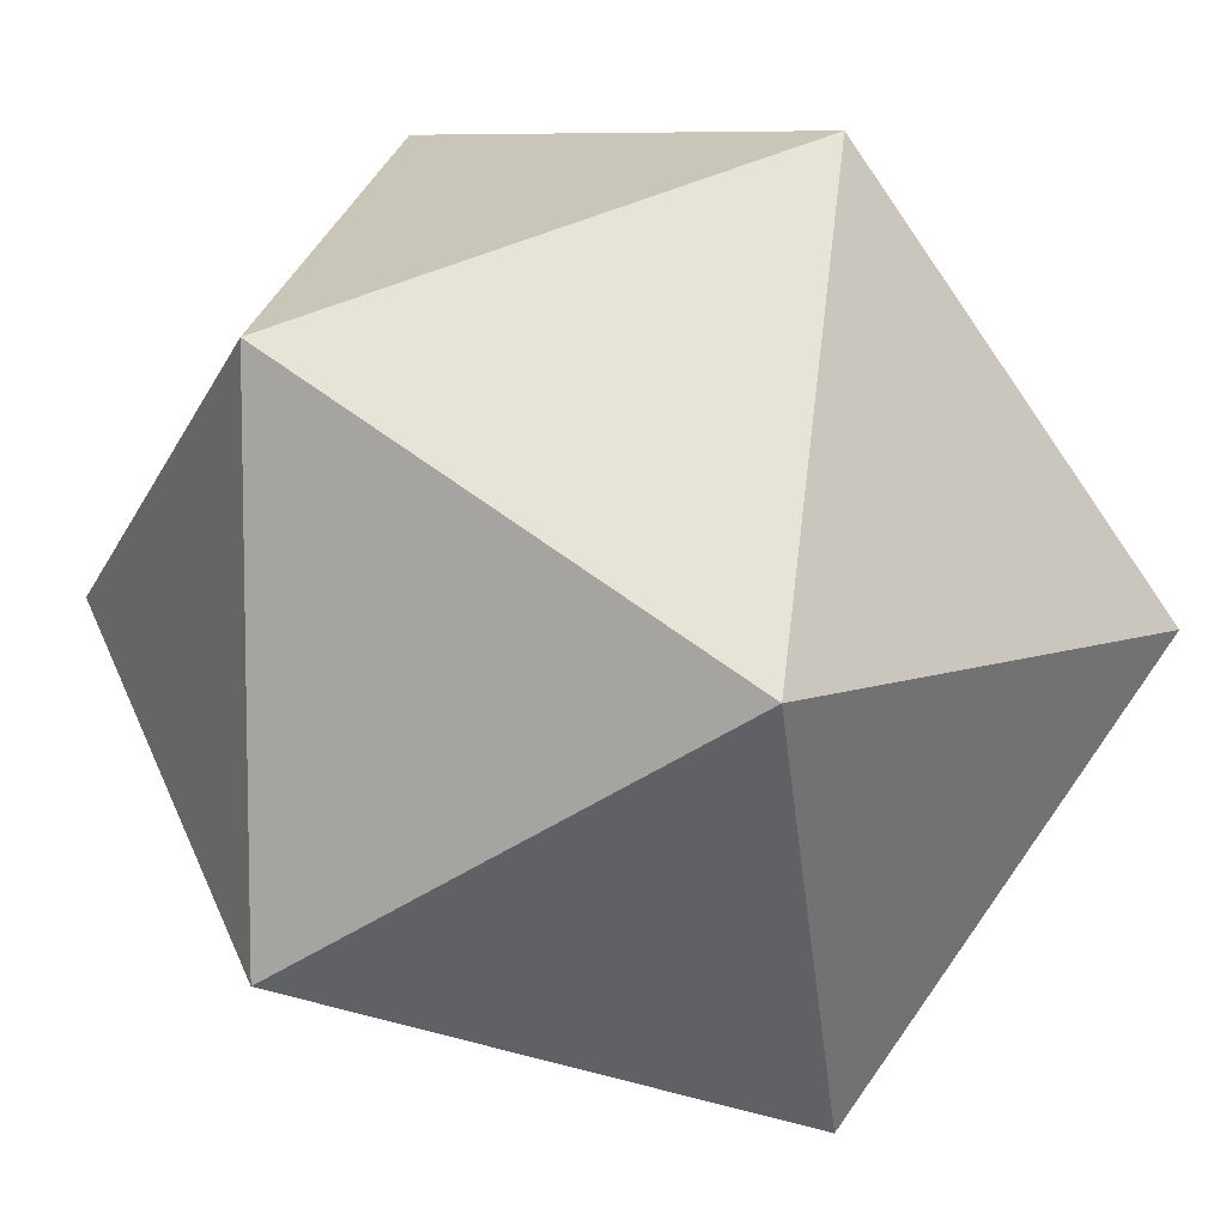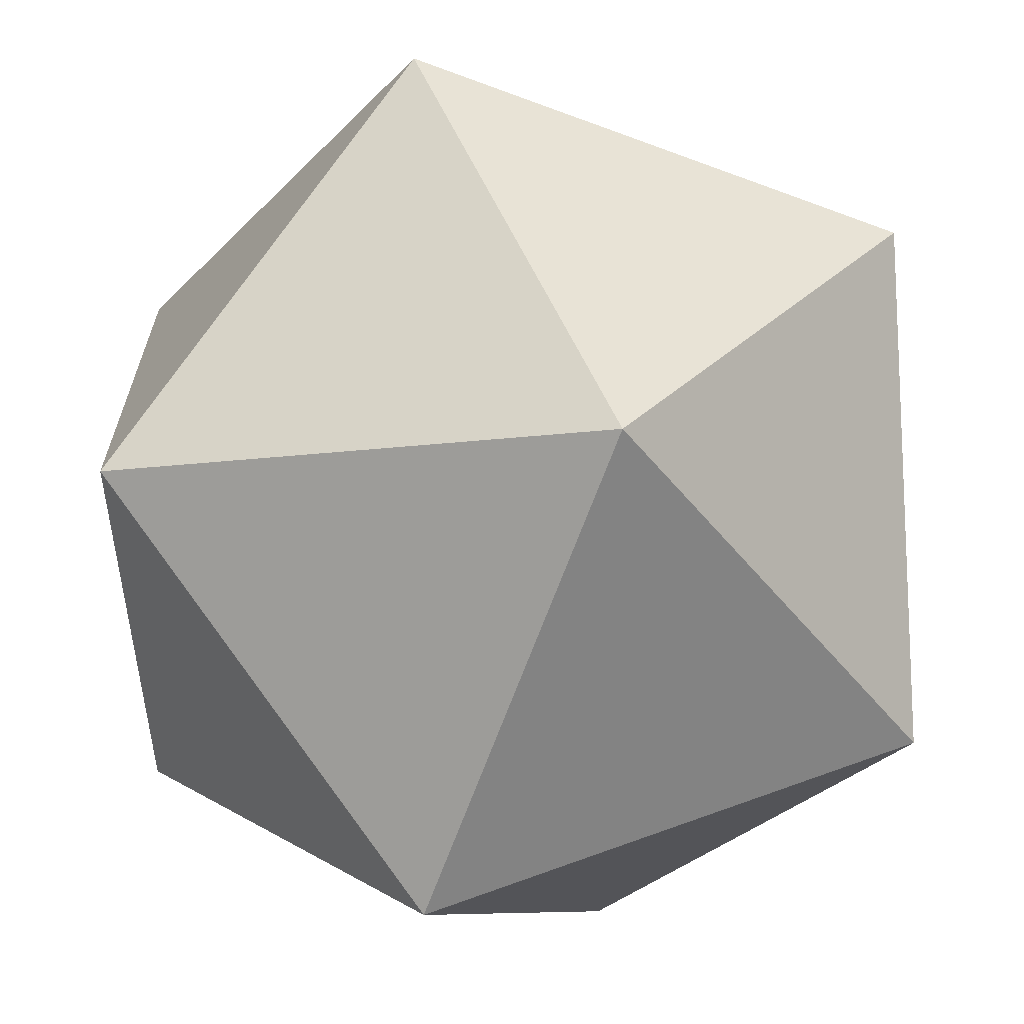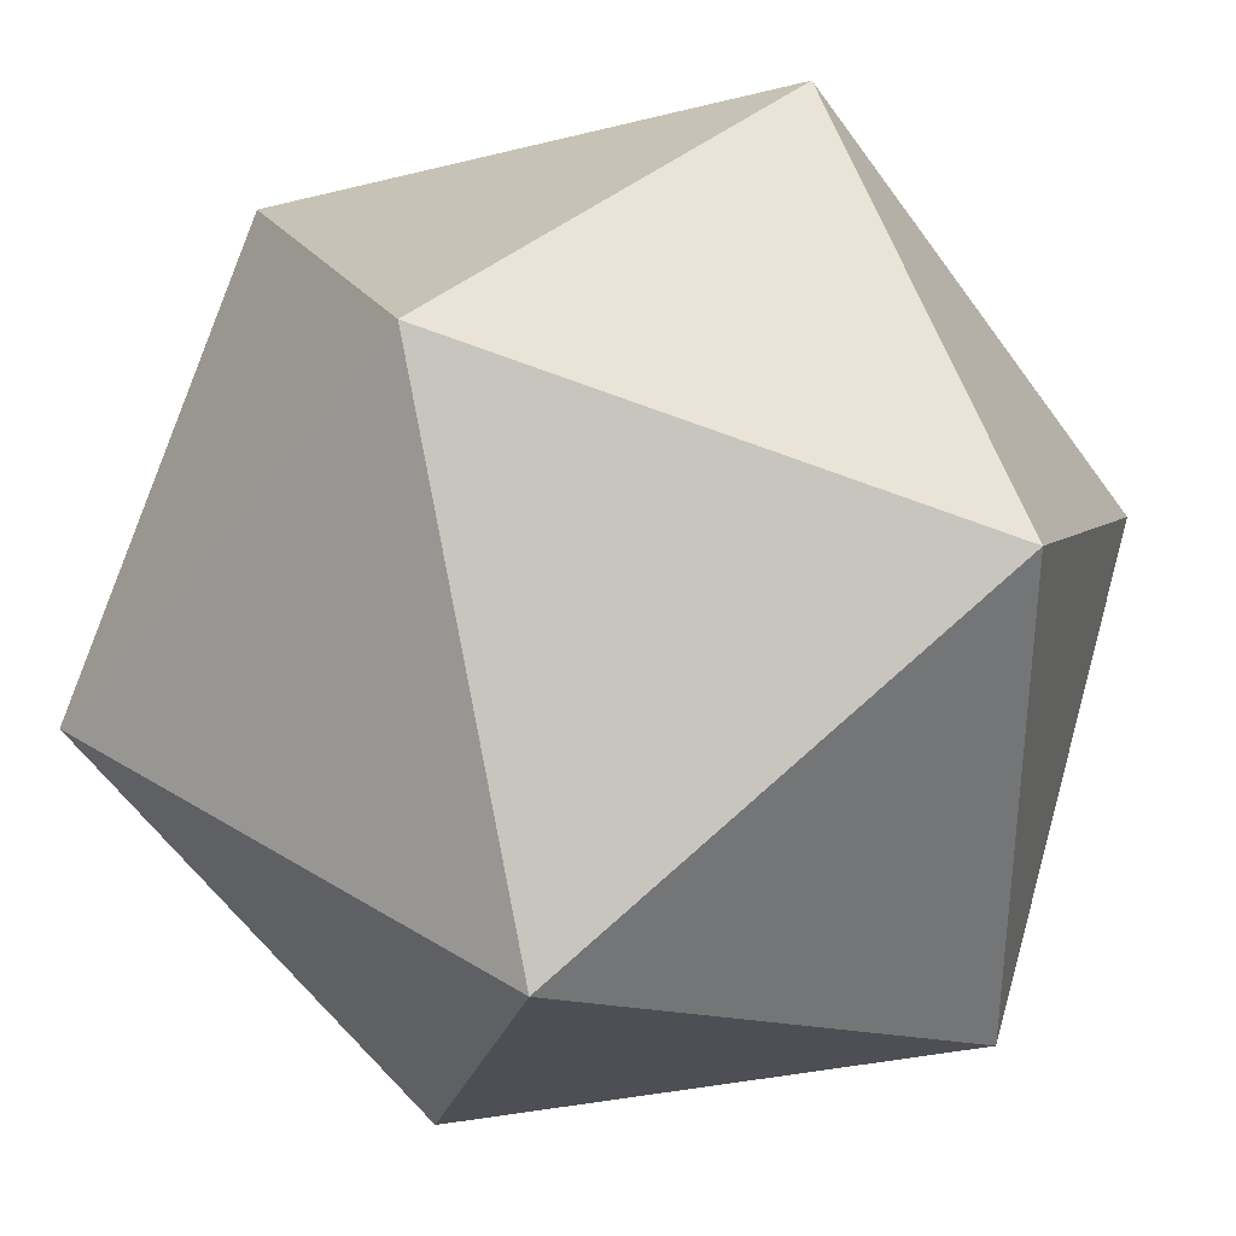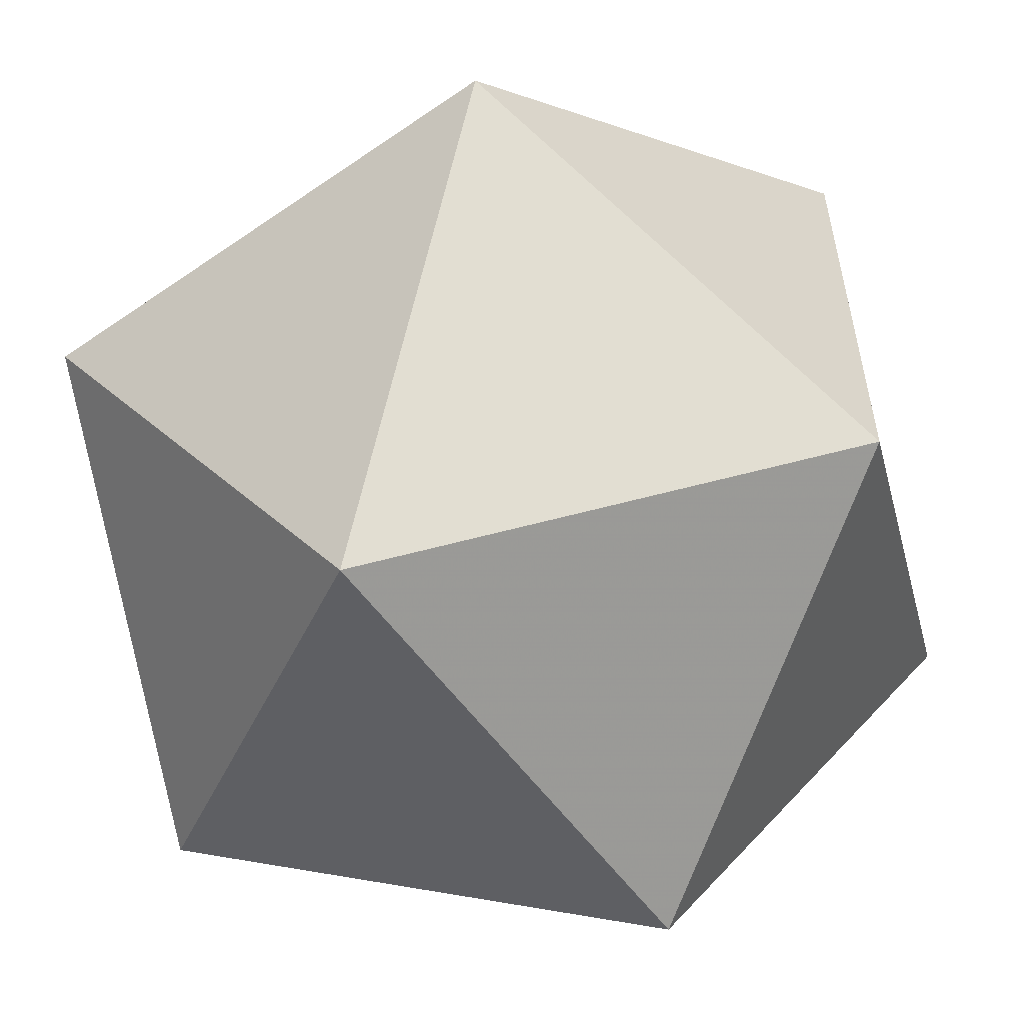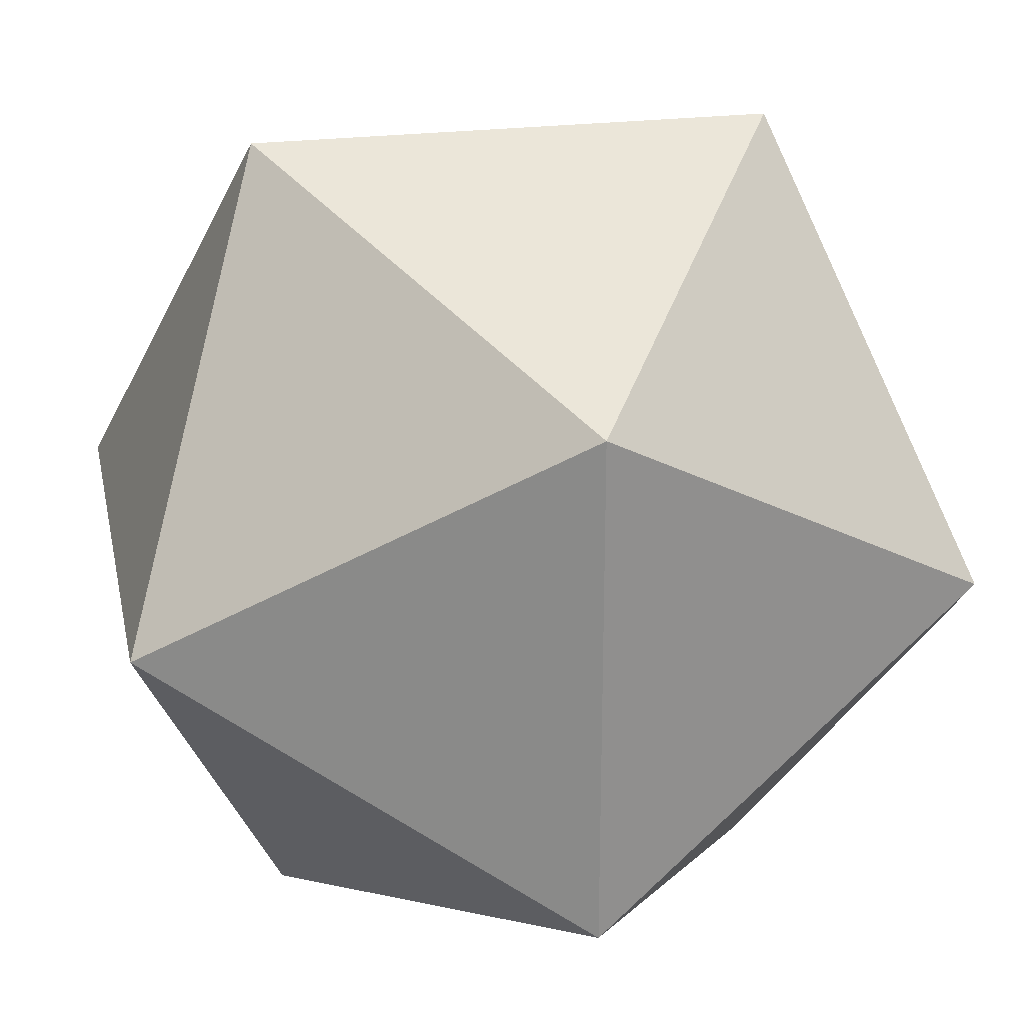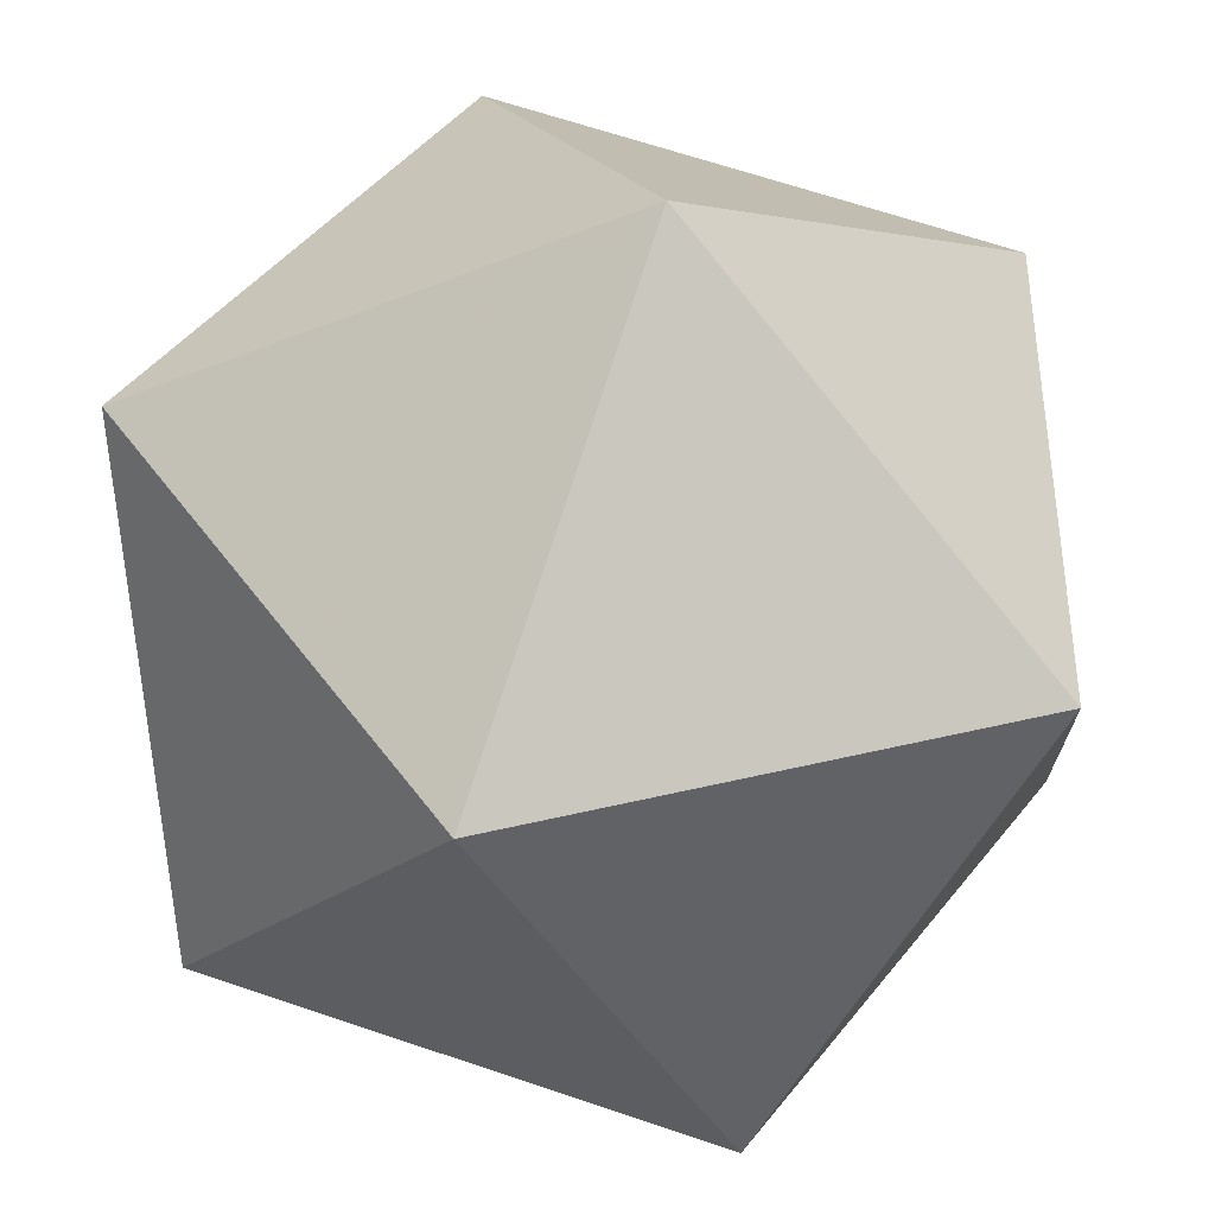
<metadata>
{"format":"obj","ext":"obj","renderer":"f3d","projection":"perspective","resolution":1024,"background":"white","views":[{"elev":8.0,"azim":-136.3,"up":"+Y"},{"elev":51.5,"azim":158.0,"up":"+Z"},{"elev":35.7,"azim":129.5,"up":"+Y"},{"elev":-57.1,"azim":-144.2,"up":"+Z"},{"elev":24.9,"azim":168.6,"up":"+Y"},{"elev":-39.8,"azim":-63.6,"up":"+Y"}]}
</metadata>
<code>
v  0  -5.257  8.507
v  8.507  0  5.257
v  8.507  0  -5.257
v  -8.507  0  -5.257
v  -8.507  0  5.257
v  -5.257  8.507  0
v  5.257  8.507  0
v  5.257  -8.507  0
v  -5.257  -8.507  0
v  0  -5.257  -8.507
v  0  5.257  -8.507
v  0  5.257  8.507
f 2 3 7
f 2 8 3
f 4 5 6
f 5 4 9
f 7 6 12
f 6 7 11
f 10 11 3
f 11 10 4
f 8 9 10
f 9 8 1
f 12 1 2
f 1 12 5
f 7 3 11
f 2 7 12
f 4 6 11
f 6 5 12
f 3 8 10
f 8 2 1
f 4 10 9
f 5 9 1

</code>
